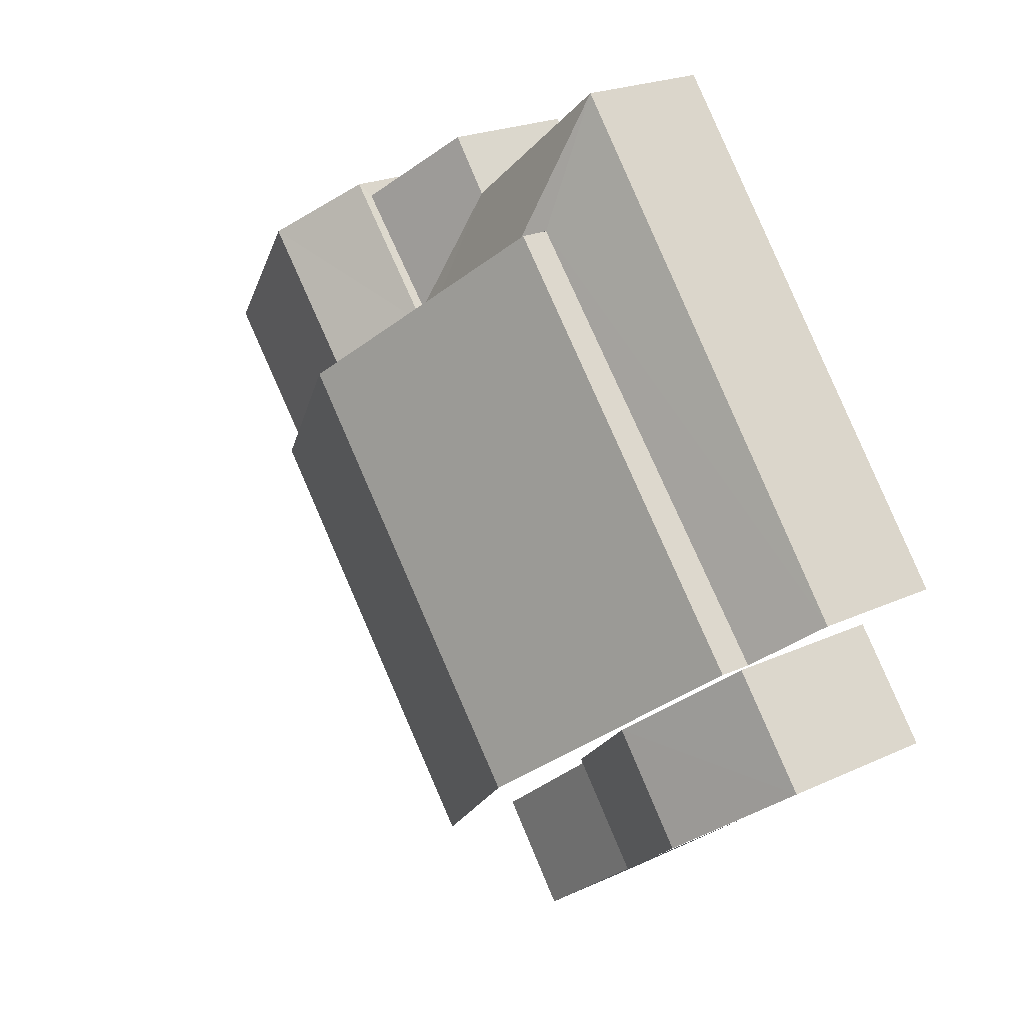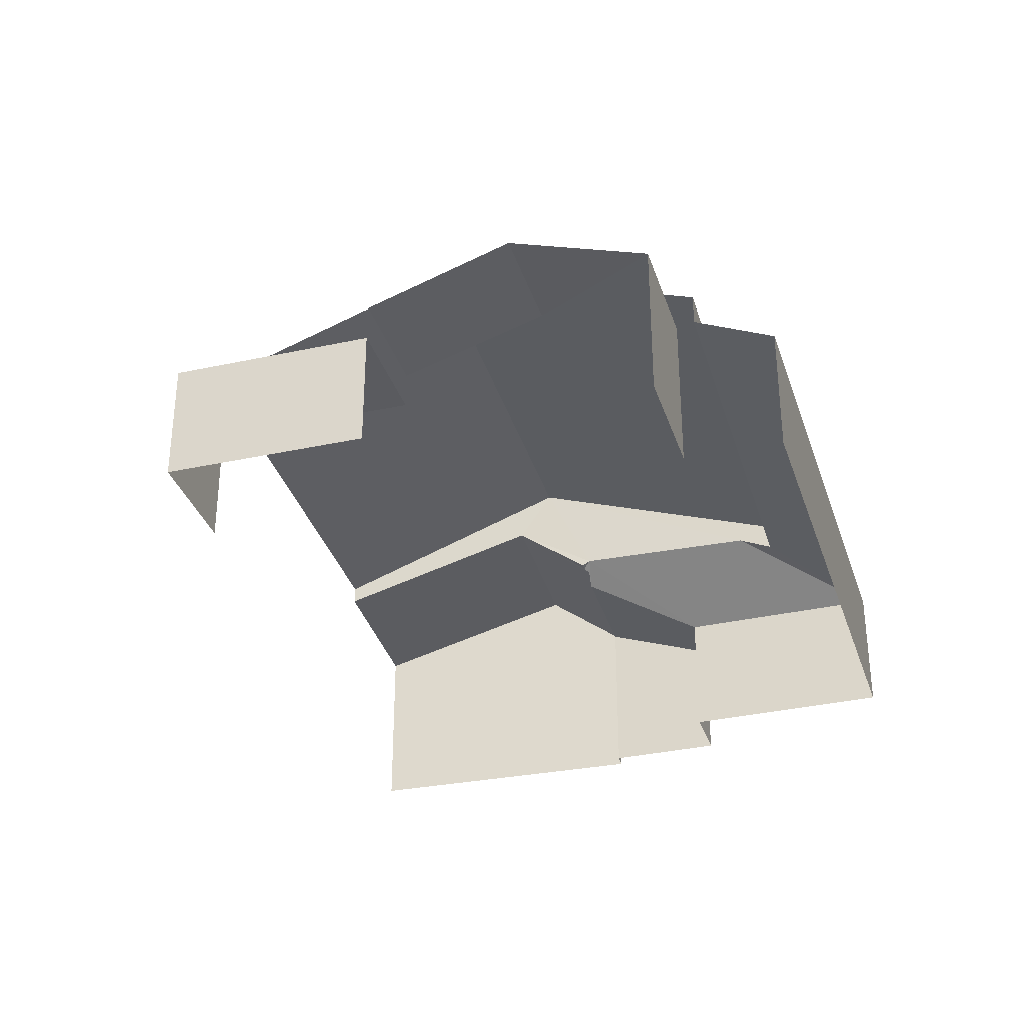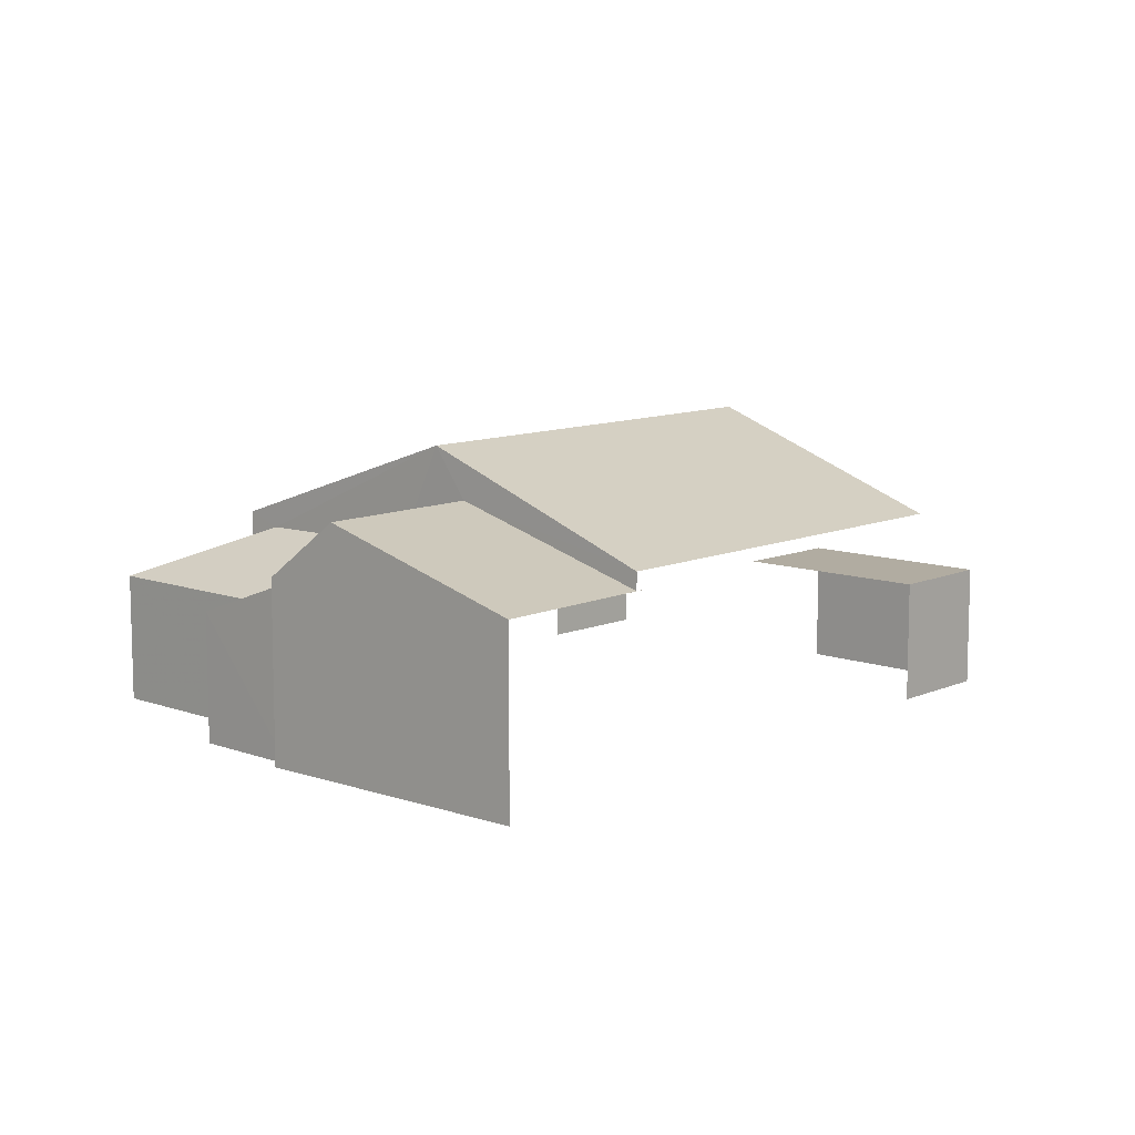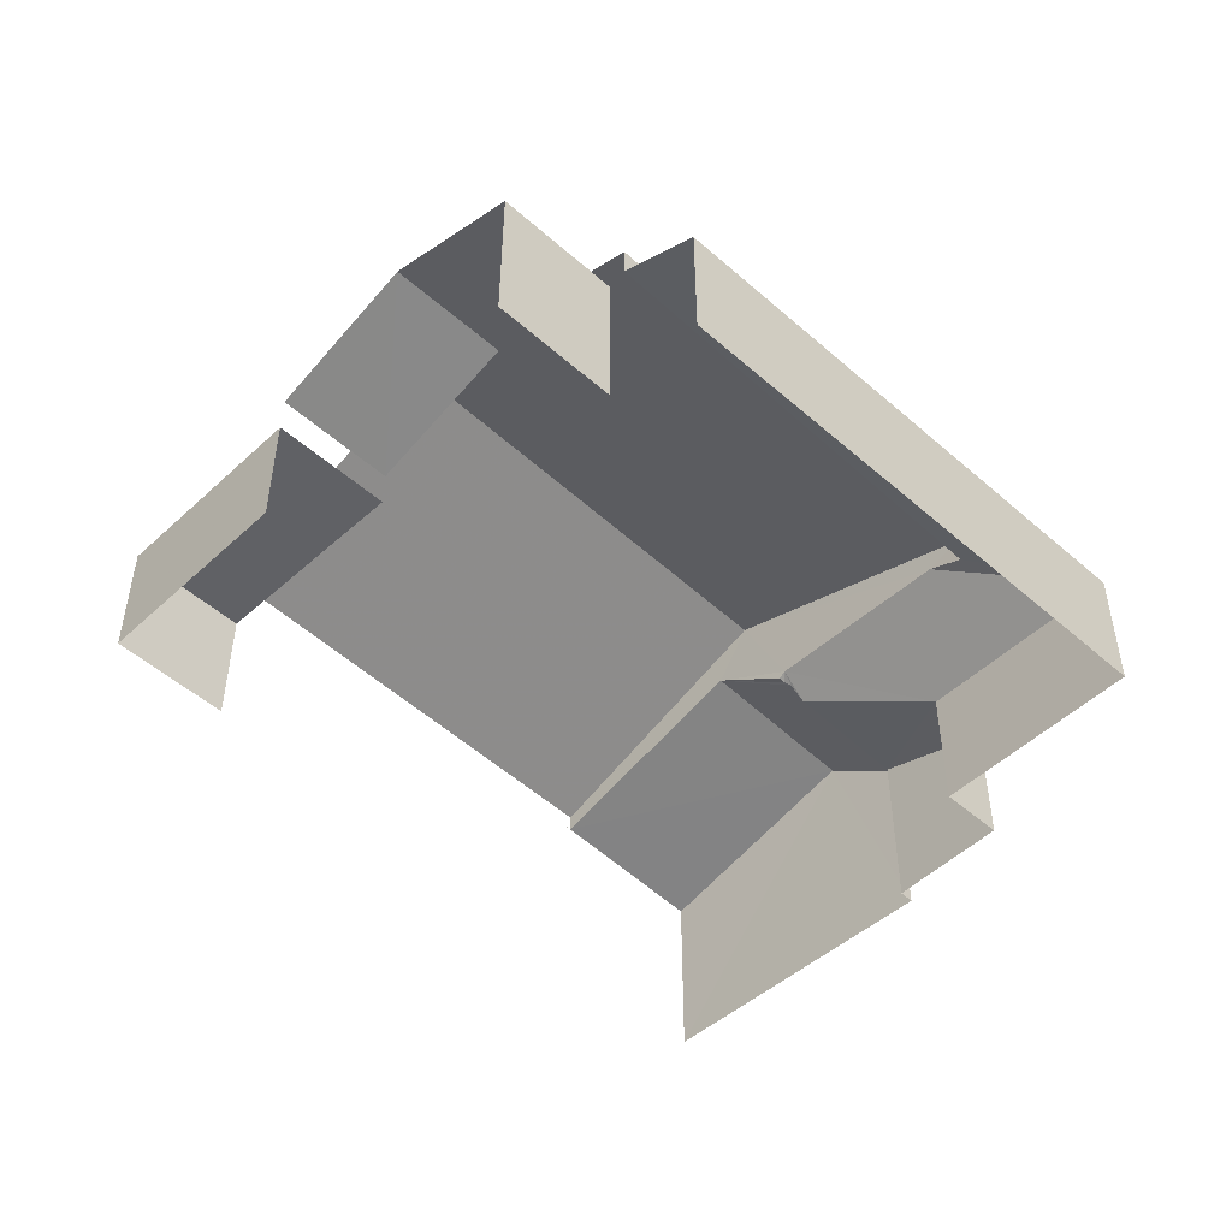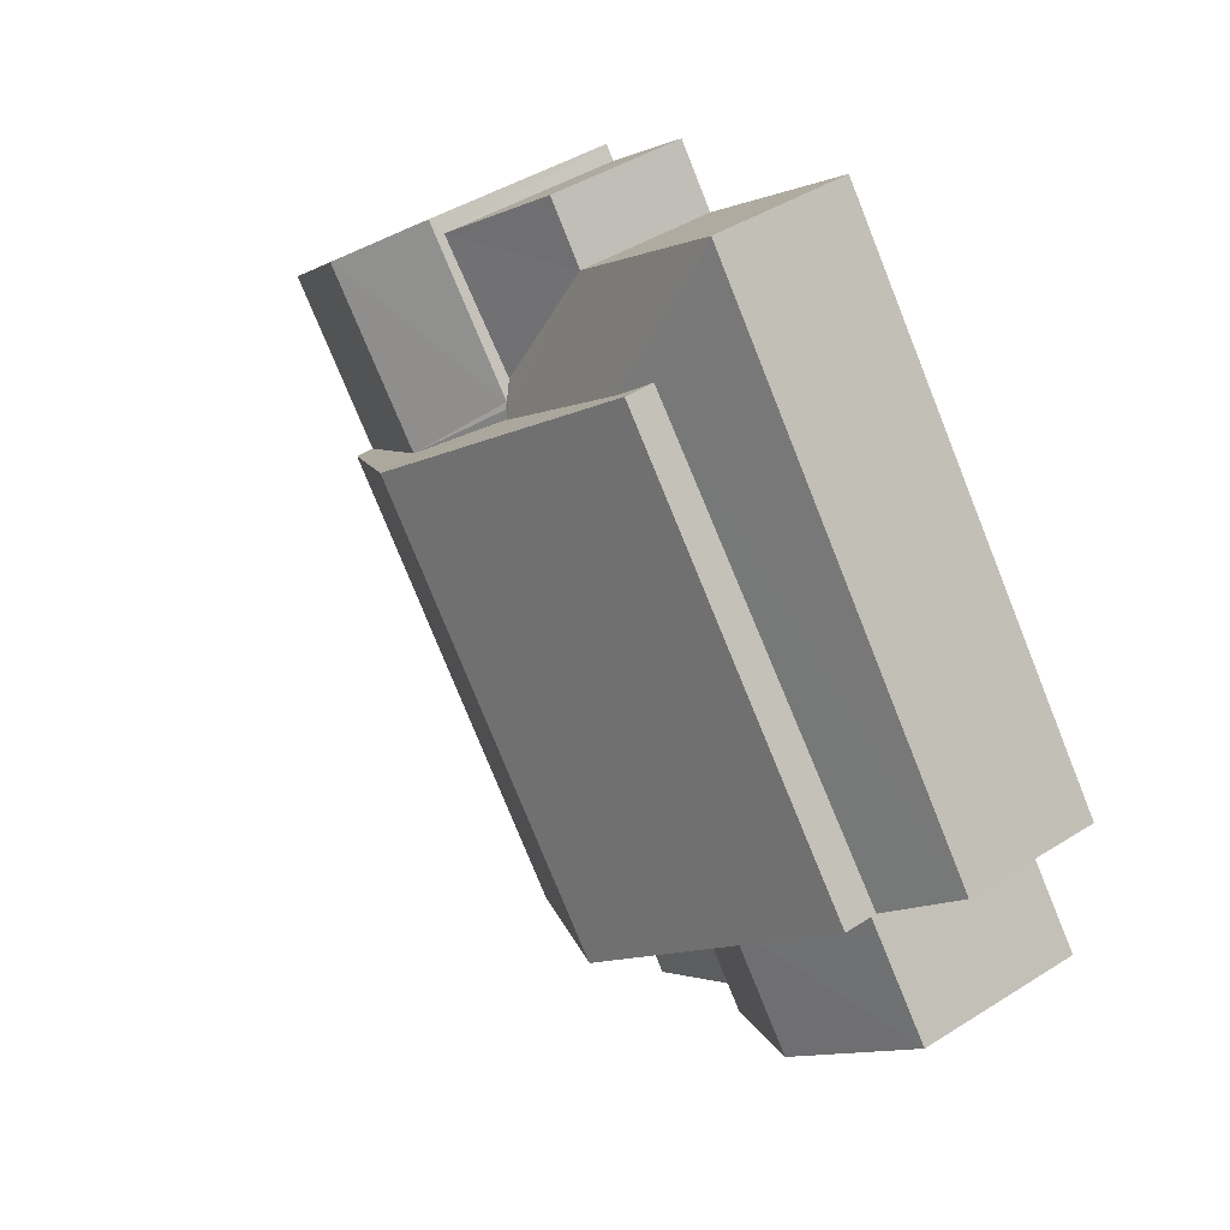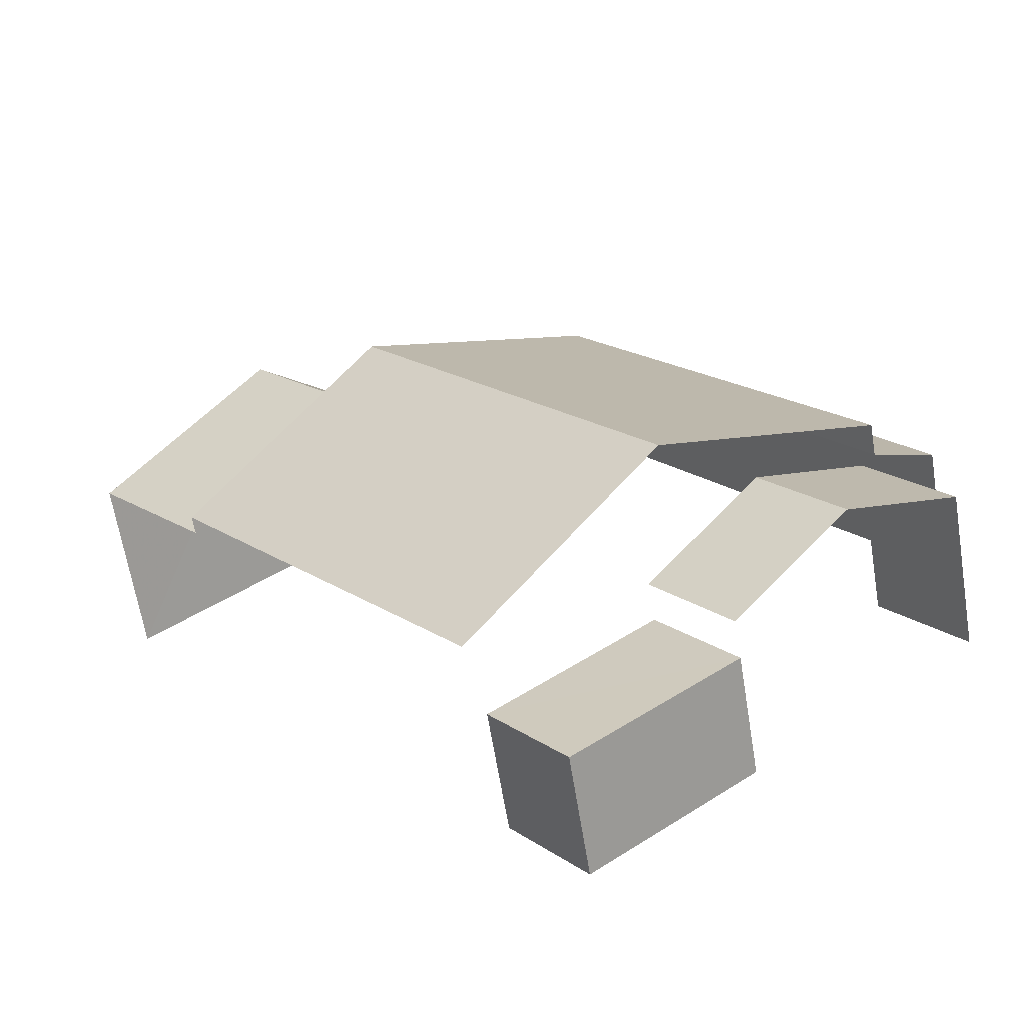
<metadata>
{"format":"obj","ext":"obj","renderer":"f3d","projection":"perspective","resolution":1024,"background":"white","views":[{"elev":21.9,"azim":51.0,"up":"+Y"},{"elev":-33.4,"azim":55.2,"up":"+Z"},{"elev":10.2,"azim":-98.6,"up":"+Z"},{"elev":-49.9,"azim":84.1,"up":"+Z"},{"elev":43.4,"azim":53.2,"up":"+Y"},{"elev":-63.8,"azim":9.2,"up":"+Y"}]}
</metadata>
<code>
v -2.244e+05 -1.284e+05 13.48
v -2.244e+05 -1.284e+05 13.48
v -2.244e+05 -1.284e+05 13.48
v -2.244e+05 -1.284e+05 13.48
v -2.244e+05 -1.284e+05 13.48
v -2.244e+05 -1.284e+05 13.48
v -2.244e+05 -1.284e+05 13.48
v -2.244e+05 -1.284e+05 13.48
v -2.244e+05 -1.284e+05 13.48
v -2.244e+05 -1.284e+05 13.48
v -2.244e+05 -1.284e+05 13.48
v -2.244e+05 -1.284e+05 13.48
v -2.244e+05 -1.284e+05 13.48
v -2.244e+05 -1.284e+05 13.48
v -2.244e+05 -1.284e+05 13.48
v -2.244e+05 -1.284e+05 17.5
v -2.244e+05 -1.284e+05 19.37
v -2.244e+05 -1.284e+05 19.37
v -2.244e+05 -1.284e+05 17.5
v -2.244e+05 -1.284e+05 15.97
v -2.244e+05 -1.284e+05 15.97
v -2.244e+05 -1.284e+05 15.97
v -2.244e+05 -1.284e+05 15.97
v -2.244e+05 -1.284e+05 17.2
v -2.244e+05 -1.284e+05 17.3
v -2.244e+05 -1.284e+05 17.2
v -2.244e+05 -1.284e+05 16.74
v -2.244e+05 -1.284e+05 16.74
v -2.244e+05 -1.284e+05 17.72
v -2.244e+05 -1.284e+05 17.72
v -2.244e+05 -1.284e+05 17.14
v -2.244e+05 -1.284e+05 17.14
v -2.244e+05 -1.284e+05 17.14
v -2.244e+05 -1.284e+05 18.36
v -2.244e+05 -1.284e+05 18.36
v -2.244e+05 -1.284e+05 17.5
v -2.244e+05 -1.284e+05 17.5
v -2.244e+05 -1.284e+05 17.14
v -2.244e+05 -1.284e+05 16.94
v -2.244e+05 -1.284e+05 16.13
v -2.244e+05 -1.284e+05 17.25
v -2.244e+05 -1.284e+05 16.13
v -2.244e+05 -1.284e+05 16.13
v -2.244e+05 -1.284e+05 16.98
v -2.244e+05 -1.284e+05 16.93
v -2.244e+05 -1.284e+05 16.84
v -2.244e+05 -1.284e+05 16.13
v -2.244e+05 -1.284e+05 16.74
v -2.244e+05 -1.284e+05 16.74
v -2.244e+05 -1.284e+05 17.14
f 1 2 3
f 4 2 5
f 1 3 6
f 7 8 9
f 10 7 1
f 11 5 2
f 12 13 11
f 12 14 15
f 9 14 12
f 1 7 2
f 7 9 2
f 9 11 2
f 9 12 11
f 1 6 21
f 6 28 21
f 21 27 22
f 21 28 27
f 37 32 31
f 37 31 36
f 31 8 36
f 31 9 8
f 33 14 9
f 31 33 9
f 2 4 47
f 46 19 49
f 47 46 49
f 30 19 18
f 8 7 20
f 36 27 18
f 27 20 22
f 36 8 20
f 49 19 30
f 2 47 49
f 27 30 18
f 36 20 27
f 28 6 29
f 6 3 29
f 3 48 29
f 16 17 18
f 19 16 18
f 20 21 22
f 20 23 21
f 24 25 26
f 27 28 29
f 30 27 29
f 31 32 33
f 32 34 33
f 32 35 34
f 36 18 17
f 37 36 17
f 26 25 38
f 38 25 39
f 39 25 40
f 40 41 42
f 40 25 41
f 40 43 44
f 39 40 44
f 45 42 41
f 46 47 45
f 47 42 45
f 30 29 48
f 49 30 48
f 38 34 35
f 35 24 26
f 38 50 34
f 38 35 26
f 47 4 5
f 42 47 5
f 2 48 3
f 2 49 48
f 23 10 1
f 21 23 1
f 50 15 34
f 15 14 34
f 14 33 34
f 12 43 13
f 12 44 43
f 11 40 42
f 5 11 42
f 19 45 16
f 19 46 45
f 44 15 50
f 44 50 38
f 12 15 44
f 44 38 39
f 32 37 35
f 37 17 35
f 41 16 45
f 41 17 16
f 24 35 25
f 25 17 41
f 35 17 25
f 7 10 23
f 20 7 23
f 43 11 13
f 43 40 11

</code>
